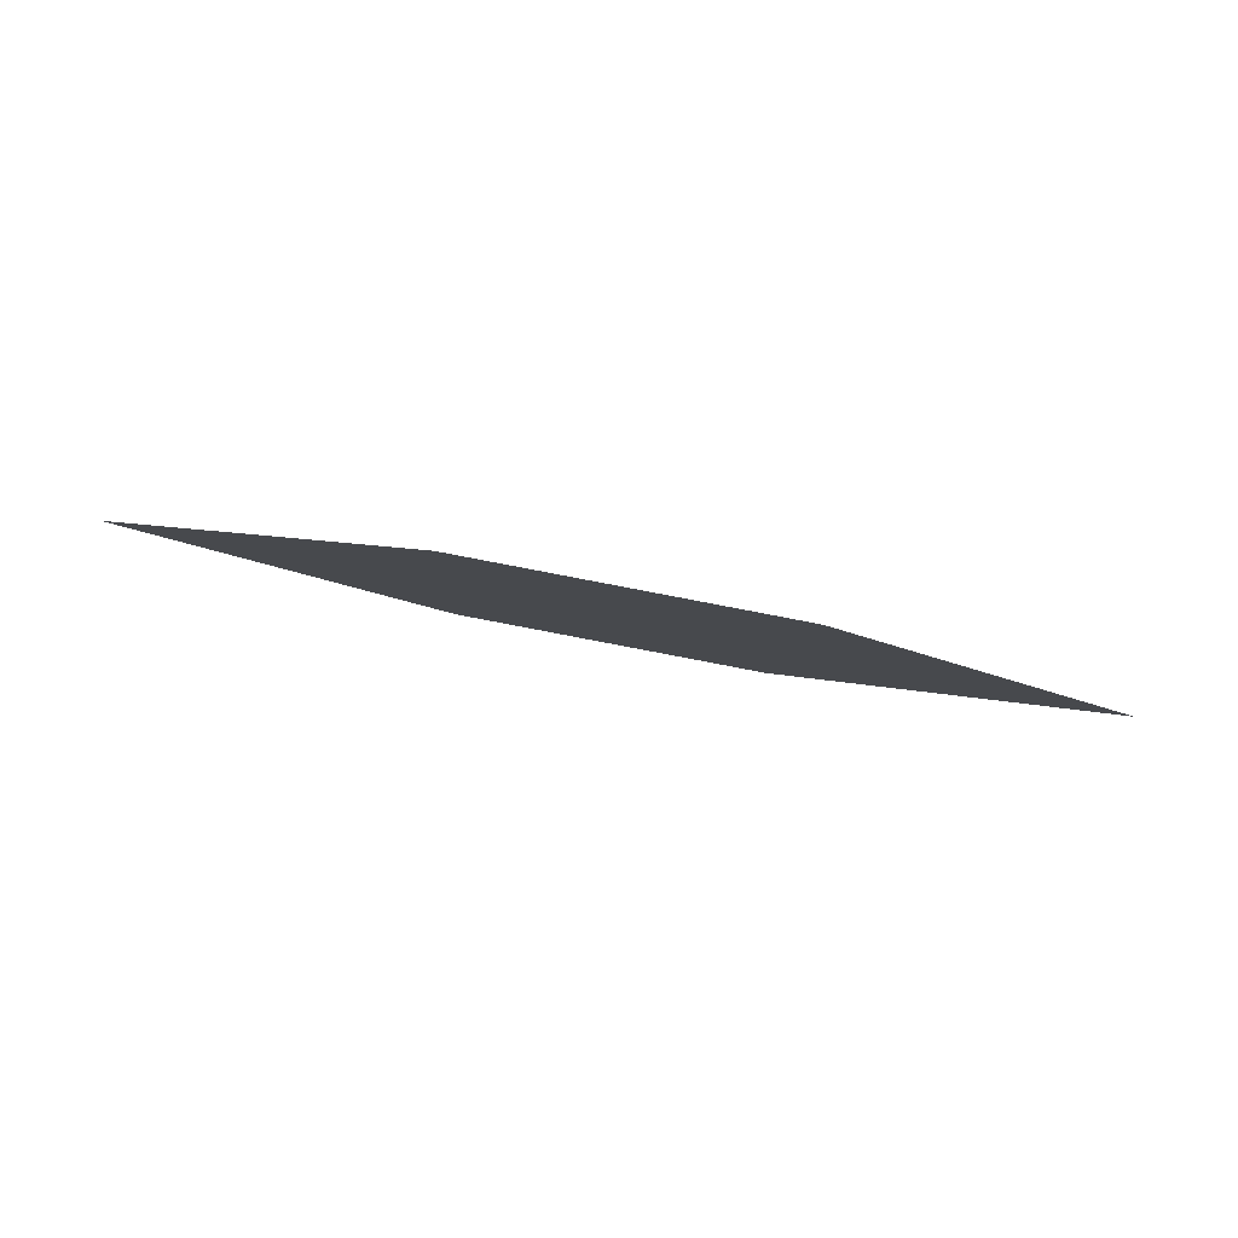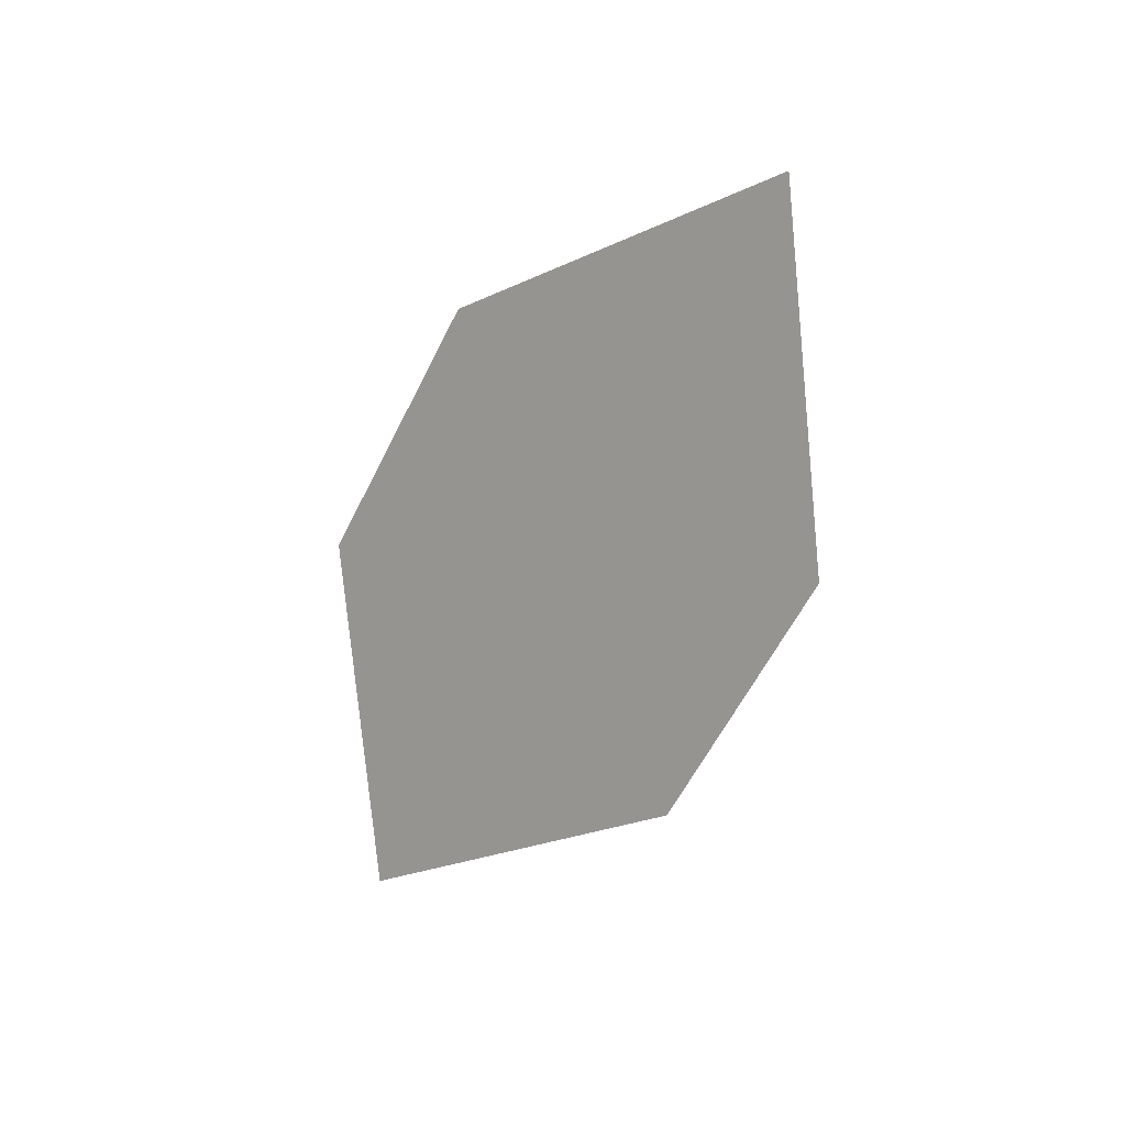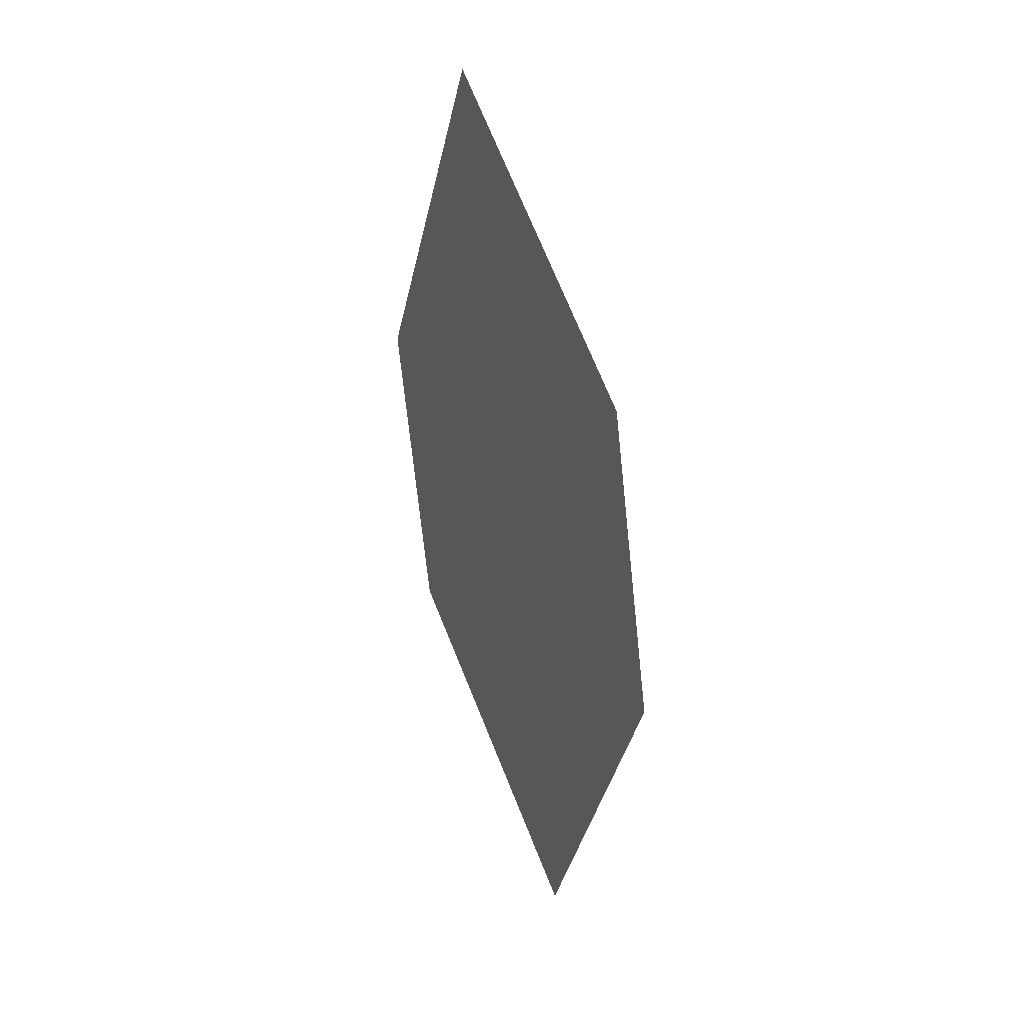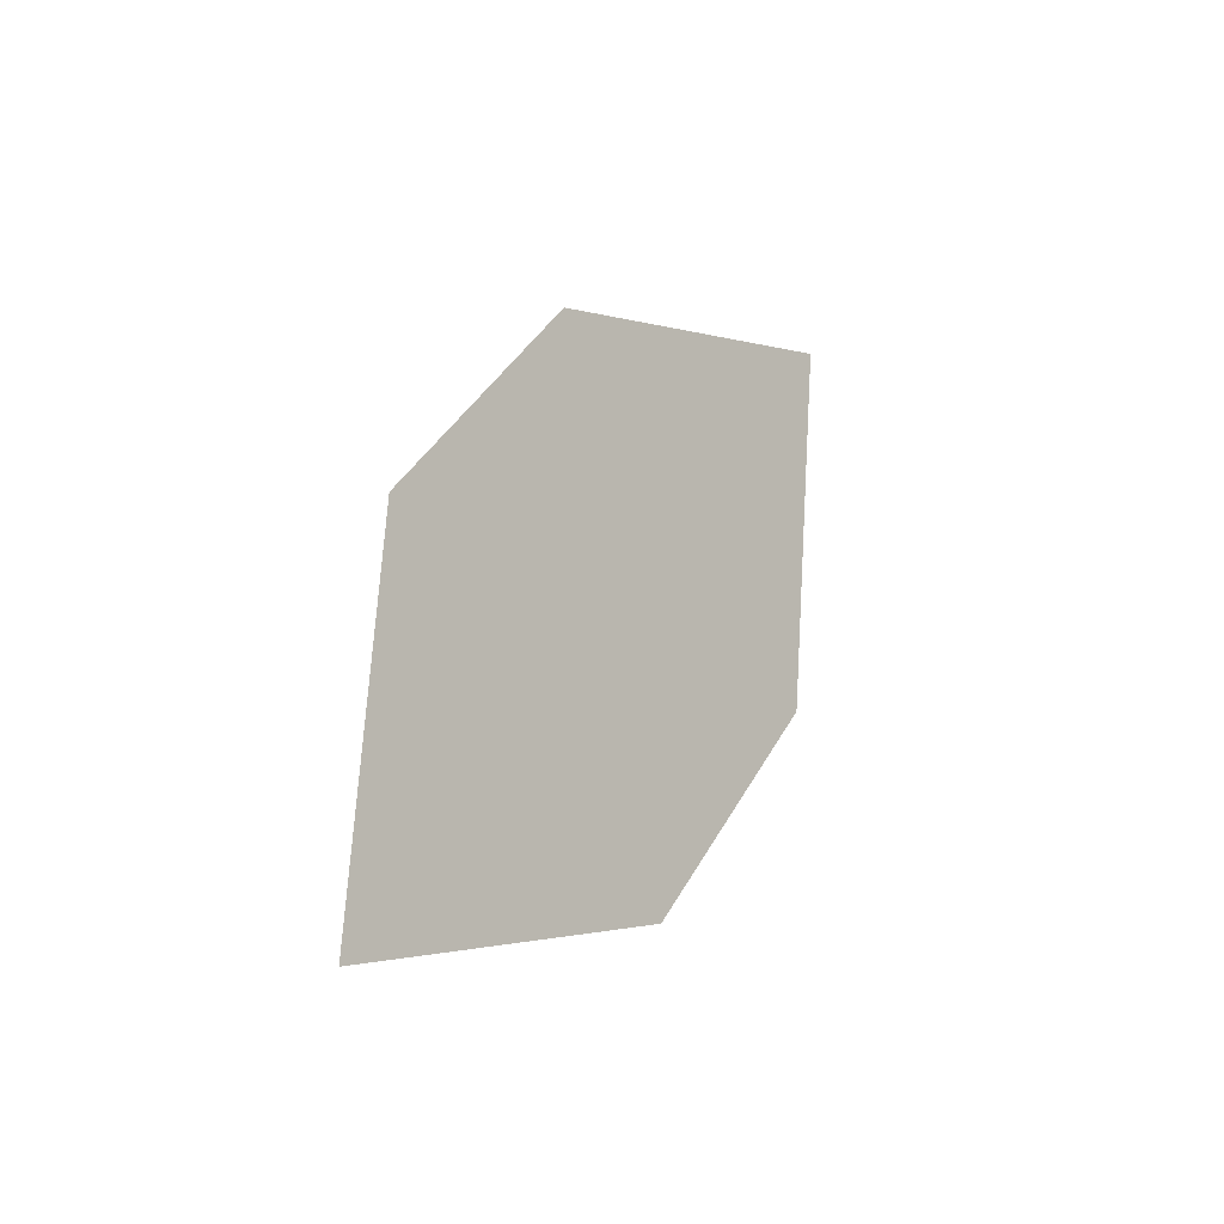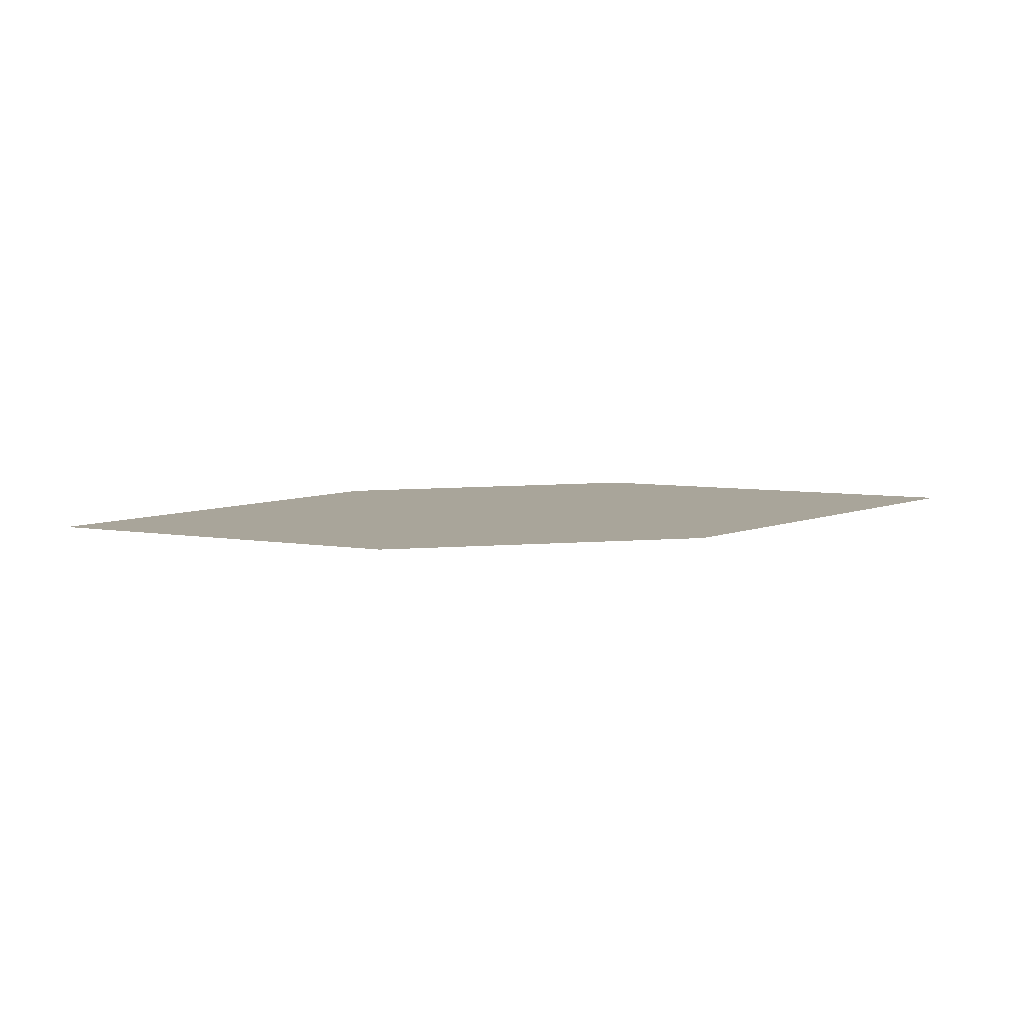
<metadata>
{"format":"obj","ext":"obj","renderer":"f3d","projection":"perspective","resolution":1024,"background":"white","views":[{"elev":54.3,"azim":-177.8,"up":"+Z"},{"elev":-66.1,"azim":56.6,"up":"+Y"},{"elev":-78.6,"azim":-90.0,"up":"+Z"},{"elev":32.1,"azim":-69.7,"up":"+Z"},{"elev":-53.6,"azim":-8.8,"up":"+Z"}]}
</metadata>
<code>
o leaves.175
v -0.3138 -0.2095 1.395
v -0.337 -0.1987 1.408
v -0.3808 -0.2023 1.387
v -0.3352 -0.2155 1.378
v -0.3575 -0.2131 1.375
v -0.3593 -0.1964 1.405
f 1 3 6 2
f 1 4 5 3

</code>
